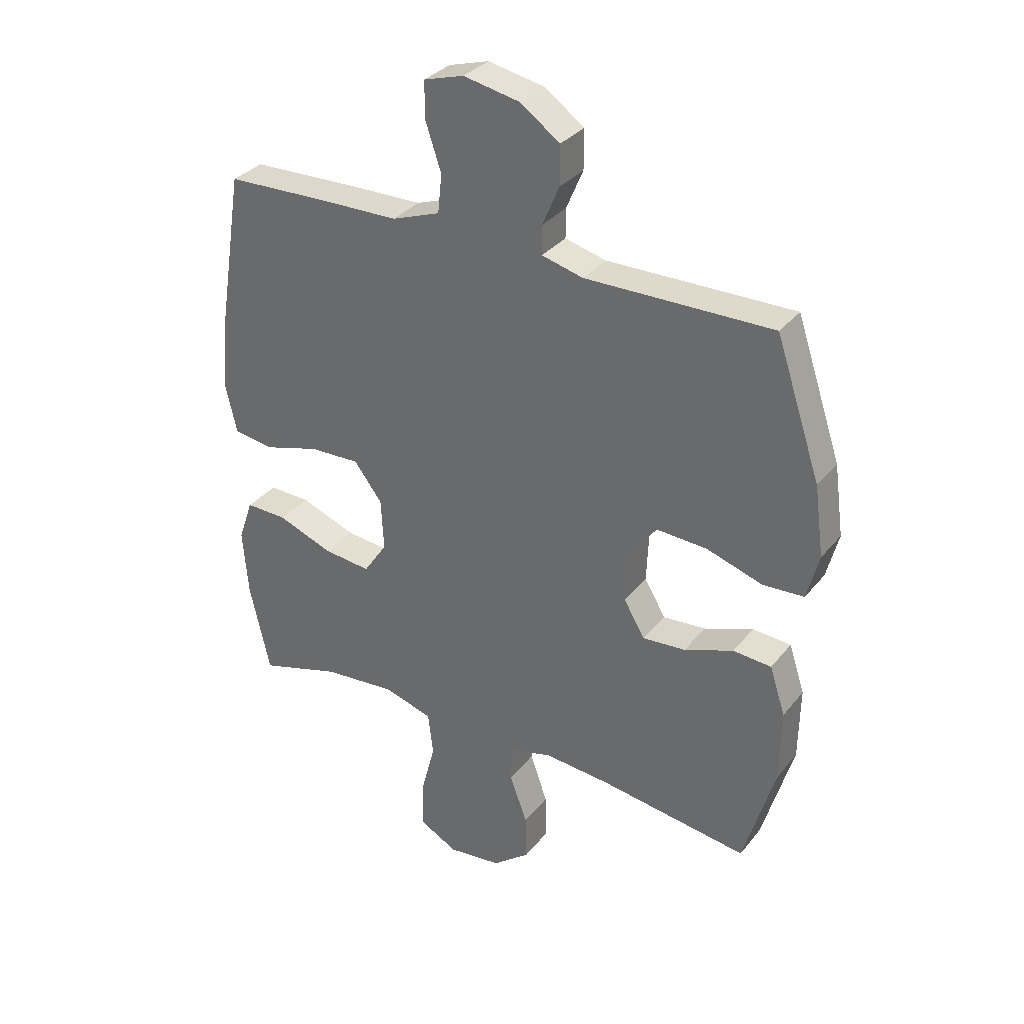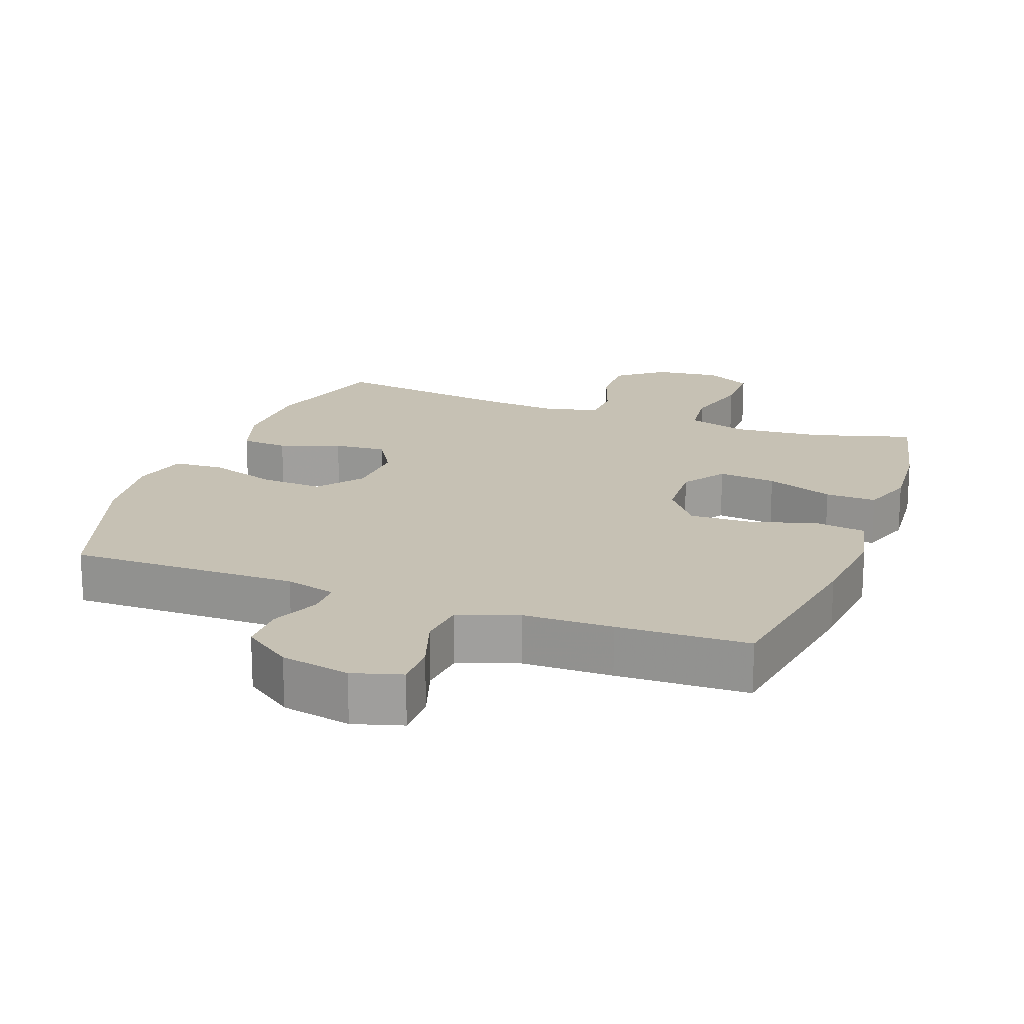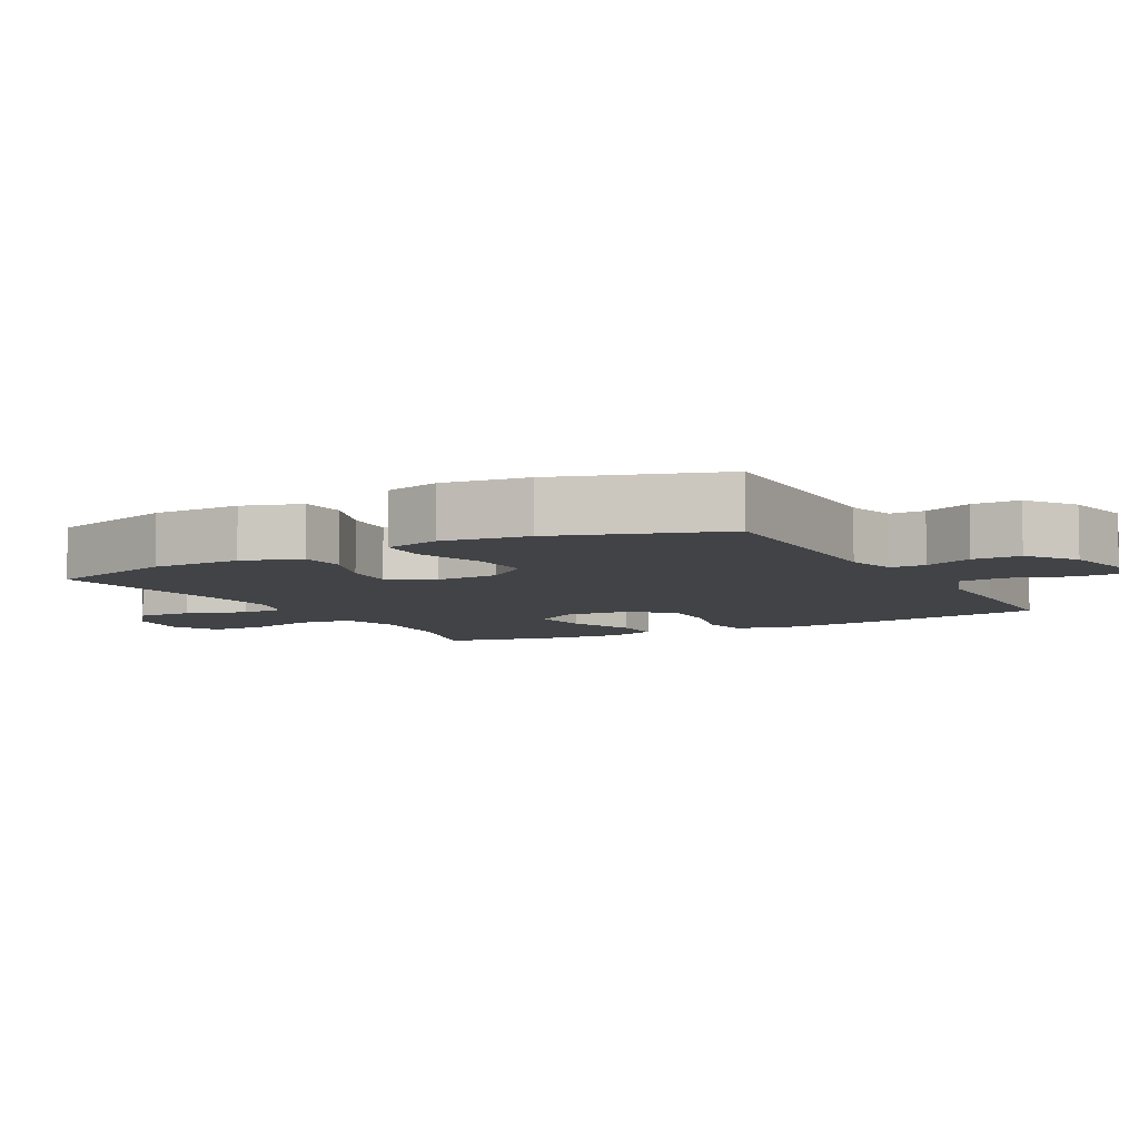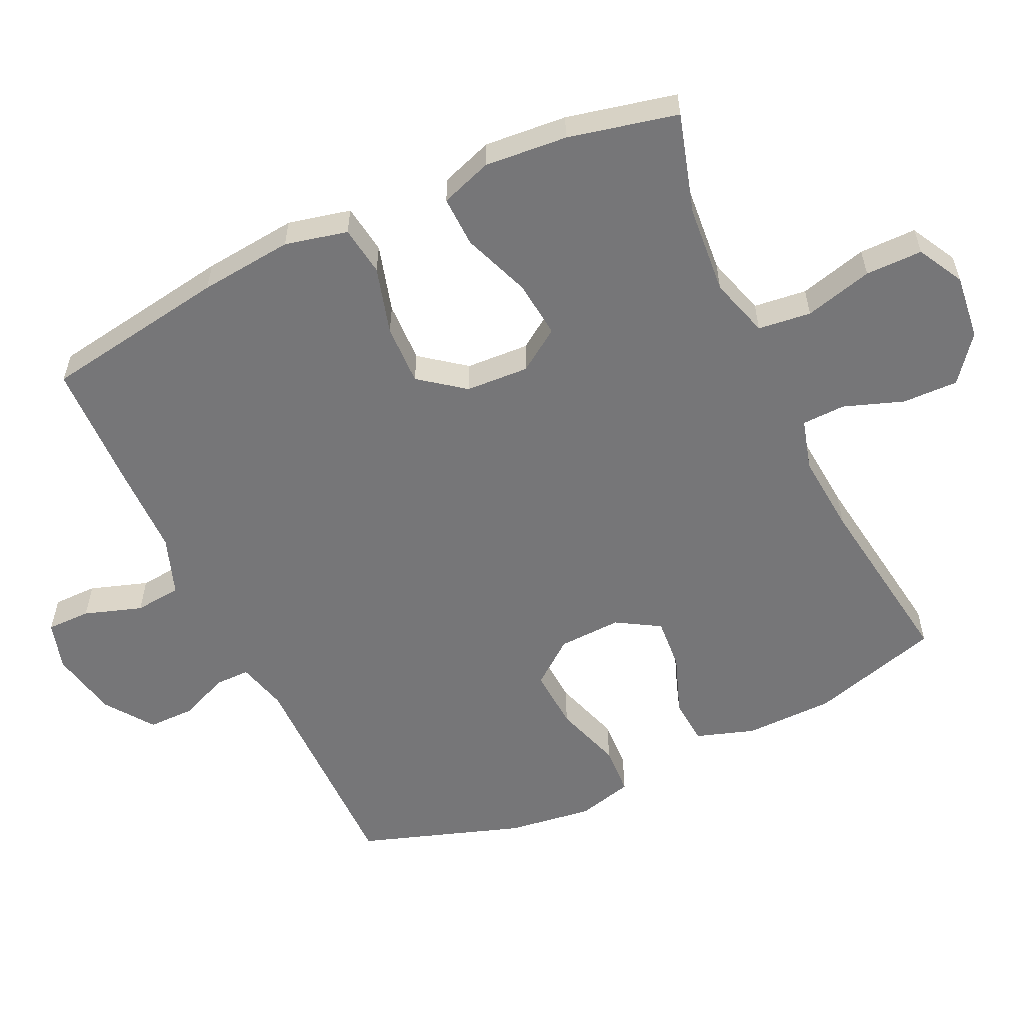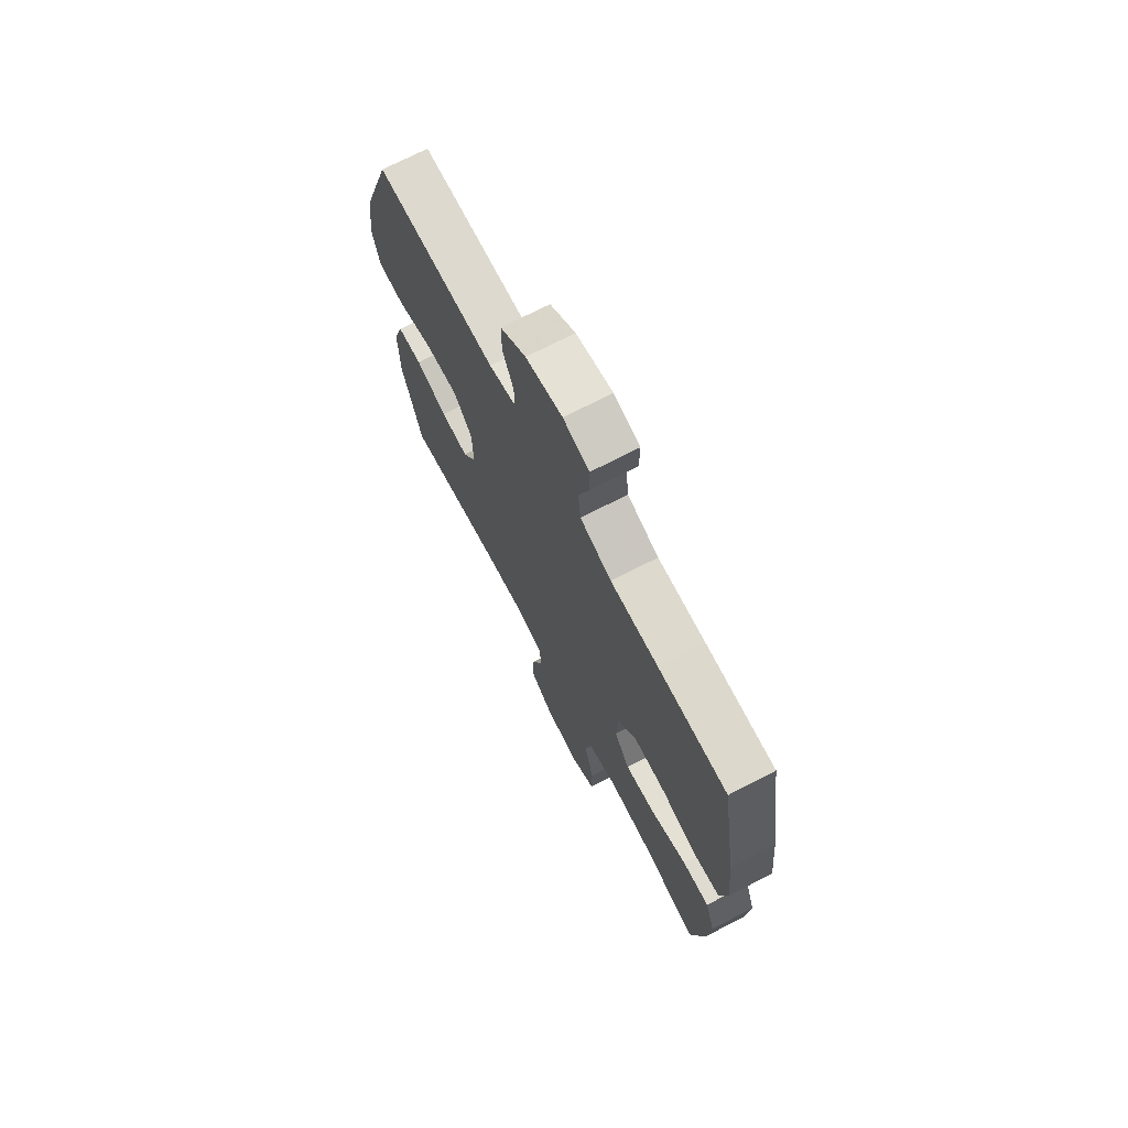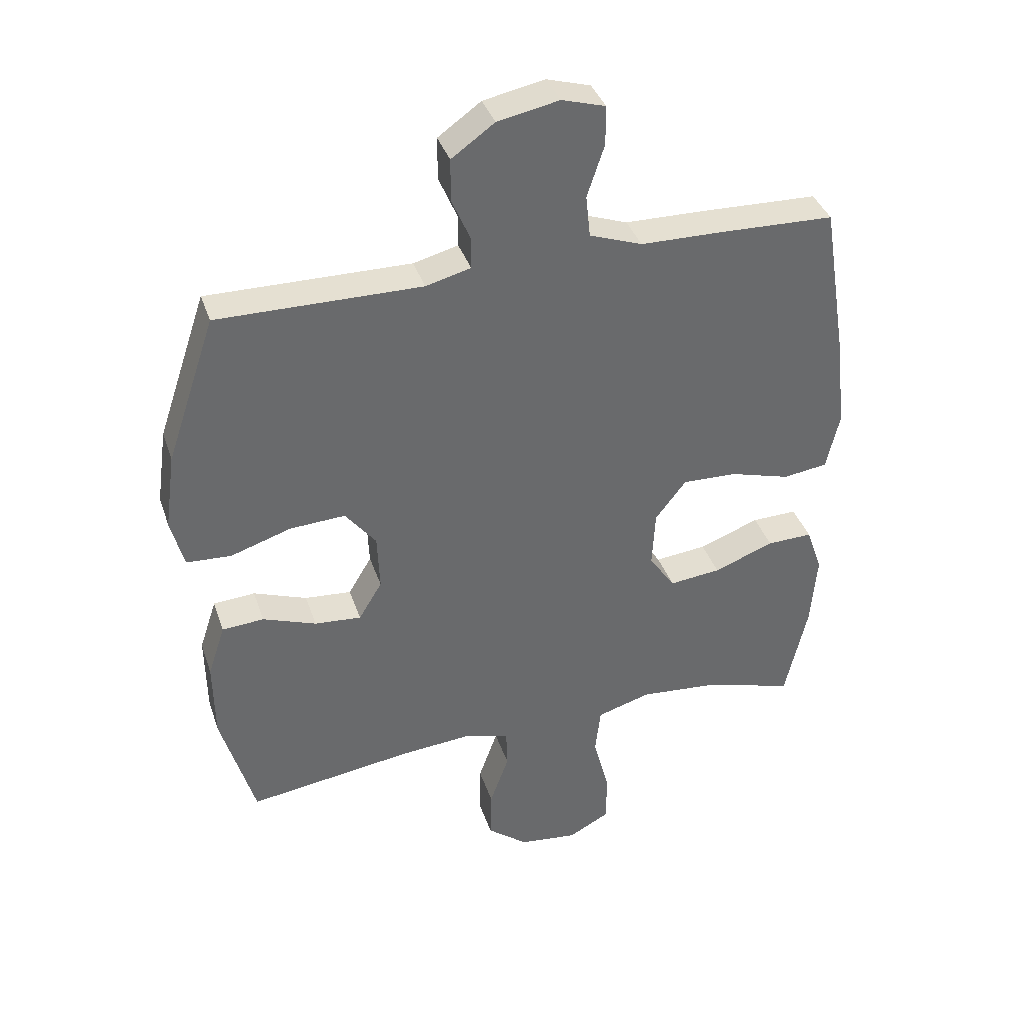
<metadata>
{"format":"obj","ext":"obj","renderer":"f3d","projection":"perspective","resolution":1024,"background":"white","views":[{"elev":32.7,"azim":-147.8,"up":"+Z"},{"elev":18.5,"azim":20.3,"up":"+Y"},{"elev":-6.9,"azim":-61.3,"up":"+Y"},{"elev":-56.9,"azim":115.2,"up":"+Y"},{"elev":71.3,"azim":62.6,"up":"+Z"},{"elev":37.6,"azim":-17.6,"up":"+Z"}]}
</metadata>
<code>
v 0.5 0.07 -0.5
v 0.354 0.07 -0.457
v 0.225 0.07 -0.446
v 0.138 0.07 -0.472
v 0.129 0.07 -0.549
v 0.155 0.07 -0.648
v 0.155 0.07 -0.731
v 0.088 0.07 -0.767
v -0.007 0.07 -0.756
v -0.073 0.07 -0.704
v -0.071 0.07 -0.623
v -0.04 0.07 -0.536
v -0.042 0.07 -0.473
v -0.117 0.07 -0.452
v -0.234 0.07 -0.462
v -0.5 0.07 -0.5
v -0.555 0.07 -0.31
v -0.557 0.07 -0.18
v -0.529 0.07 -0.095
v -0.461 0.07 -0.09
v -0.374 0.07 -0.122
v -0.298 0.07 -0.128
v -0.26 0.07 -0.065
v -0.264 0.07 0.027
v -0.314 0.07 0.091
v -0.404 0.07 0.086
v -0.503 0.07 0.054
v -0.576 0.07 0.058
v -0.597 0.07 0.139
v -0.58 0.07 0.263
v -0.5 0.07 0.5
v -0.169 0.07 0.497
v -0.096 0.07 0.516
v -0.096 0.07 0.567
v -0.126 0.07 0.637
v -0.126 0.07 0.706
v -0.056 0.07 0.756
v 0.044 0.07 0.776
v 0.115 0.07 0.755
v 0.115 0.07 0.691
v 0.087 0.07 0.607
v 0.094 0.07 0.539
v 0.18 0.07 0.508
v 0.31 0.07 0.506
v 0.5 0.07 0.5
v 0.543 0.07 0.231
v 0.557 0.07 0.095
v 0.536 0.07 0.004
v 0.464 0.07 -0.006
v 0.366 0.07 0.022
v 0.277 0.07 0.025
v 0.227 0.07 -0.04
v 0.222 0.07 -0.132
v 0.264 0.07 -0.194
v 0.348 0.07 -0.185
v 0.446 0.07 -0.148
v 0.52 0.07 -0.146
v 0.546 0.07 -0.221
v 0.536 0.07 -0.341
v 0.5 0 -0.5
v 0.354 0 -0.457
v 0.225 0 -0.446
v 0.138 0 -0.472
v 0.129 0 -0.549
v 0.155 0 -0.648
v 0.155 0 -0.731
v 0.088 0 -0.767
v -0.007 0 -0.756
v -0.073 0 -0.704
v -0.071 0 -0.623
v -0.04 0 -0.536
v -0.042 0 -0.473
v -0.117 0 -0.452
v -0.234 0 -0.462
v -0.5 0 -0.5
v -0.555 0 -0.31
v -0.557 0 -0.18
v -0.529 0 -0.095
v -0.461 0 -0.09
v -0.374 0 -0.122
v -0.298 0 -0.128
v -0.26 0 -0.065
v -0.264 0 0.027
v -0.314 0 0.091
v -0.404 0 0.086
v -0.503 0 0.054
v -0.576 0 0.058
v -0.597 0 0.139
v -0.58 0 0.263
v -0.5 0 0.5
v -0.169 0 0.497
v -0.096 0 0.516
v -0.096 0 0.567
v -0.126 0 0.637
v -0.126 0 0.706
v -0.056 0 0.756
v 0.044 0 0.776
v 0.115 0 0.755
v 0.115 0 0.691
v 0.087 0 0.607
v 0.094 0 0.539
v 0.18 0 0.508
v 0.31 0 0.506
v 0.5 0 0.5
v 0.543 0 0.231
v 0.557 0 0.095
v 0.536 0 0.004
v 0.464 0 -0.006
v 0.366 0 0.022
v 0.277 0 0.025
v 0.227 0 -0.04
v 0.222 0 -0.132
v 0.264 0 -0.194
v 0.348 0 -0.185
v 0.446 0 -0.148
v 0.52 0 -0.146
v 0.546 0 -0.221
v 0.536 0 -0.341
f 58 59 1 2
f 55 56 57 58
f 54 55 58 2
f 53 54 2 3
f 47 48 49 50
f 47 50 51
f 46 47 51
f 43 44 45 46
f 42 43 46 51
f 38 39 40 41
f 38 41 42
f 37 38 42
f 34 35 36 37
f 33 34 37 42
f 32 33 42 51
f 26 27 28 29
f 25 26 29 30
f 18 19 20 21
f 18 21 22
f 15 16 17 18
f 14 15 18 22
f 13 14 22 23
f 9 10 11 12
f 9 12 13
f 8 9 13
f 5 6 7 8
f 4 5 8 13
f 53 3 4 13
f 52 53 13 23
f 51 52 23 24
f 32 51 24 25
f 25 30 31 32
f 61 60 118 117
f 117 116 115 114
f 61 117 114 113
f 62 61 113 112
f 109 108 107 106
f 110 109 106
f 110 106 105
f 105 104 103 102
f 110 105 102 101
f 100 99 98 97
f 101 100 97
f 101 97 96
f 96 95 94 93
f 101 96 93 92
f 110 101 92 91
f 88 87 86 85
f 89 88 85 84
f 80 79 78 77
f 81 80 77
f 77 76 75 74
f 81 77 74 73
f 82 81 73 72
f 71 70 69 68
f 72 71 68
f 72 68 67
f 67 66 65 64
f 72 67 64 63
f 72 63 62 112
f 82 72 112 111
f 83 82 111 110
f 84 83 110 91
f 91 90 89 84
f 1 60 61 2
f 2 61 62 3
f 3 62 63 4
f 4 63 64 5
f 5 64 65 6
f 6 65 66 7
f 7 66 67 8
f 8 67 68 9
f 9 68 69 10
f 10 69 70 11
f 11 70 71 12
f 12 71 72 13
f 13 72 73 14
f 14 73 74 15
f 15 74 75 16
f 16 75 76 17
f 17 76 77 18
f 18 77 78 19
f 19 78 79 20
f 20 79 80 21
f 21 80 81 22
f 22 81 82 23
f 23 82 83 24
f 24 83 84 25
f 25 84 85 26
f 26 85 86 27
f 27 86 87 28
f 28 87 88 29
f 29 88 89 30
f 30 89 90 31
f 31 90 91 32
f 32 91 92 33
f 33 92 93 34
f 34 93 94 35
f 35 94 95 36
f 36 95 96 37
f 37 96 97 38
f 38 97 98 39
f 39 98 99 40
f 40 99 100 41
f 41 100 101 42
f 42 101 102 43
f 43 102 103 44
f 44 103 104 45
f 45 104 105 46
f 46 105 106 47
f 47 106 107 48
f 48 107 108 49
f 49 108 109 50
f 50 109 110 51
f 51 110 111 52
f 52 111 112 53
f 53 112 113 54
f 54 113 114 55
f 55 114 115 56
f 56 115 116 57
f 57 116 117 58
f 58 117 118 59
f 59 118 60 1

</code>
